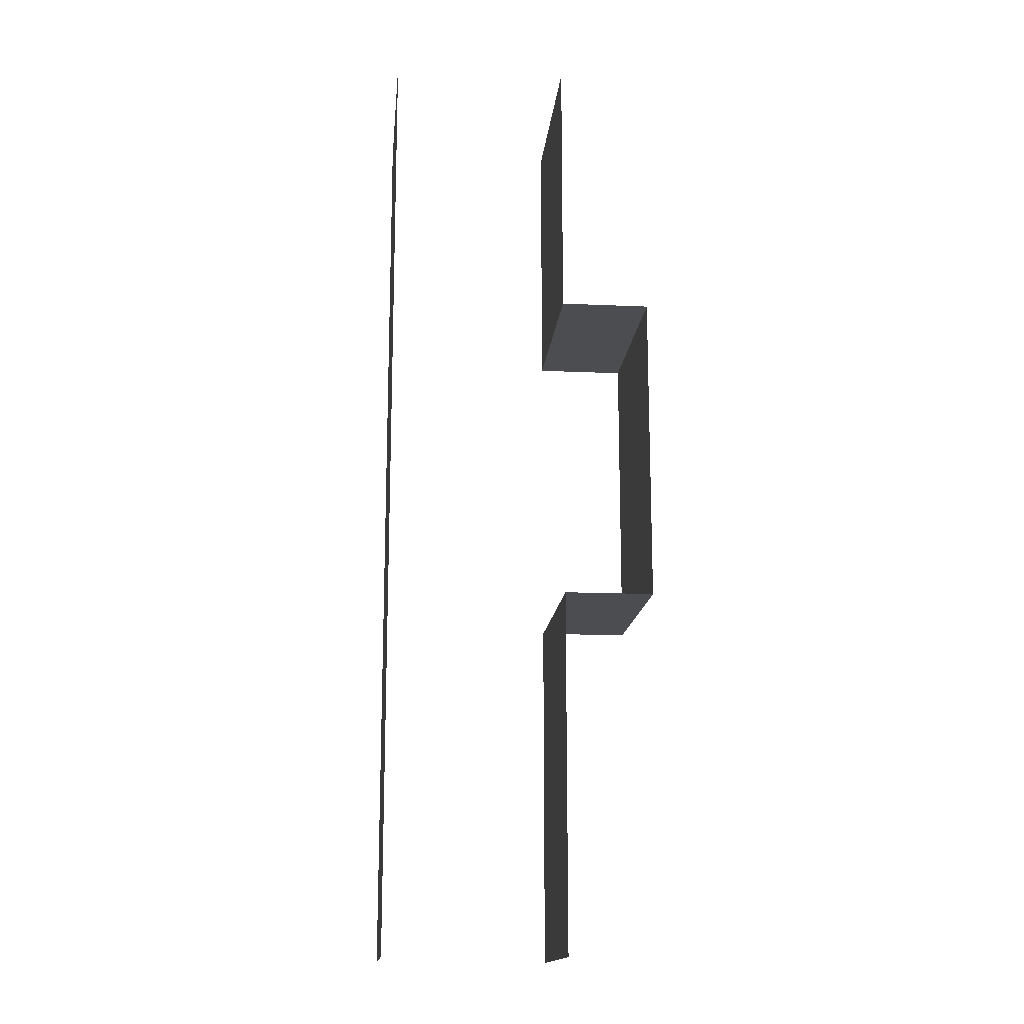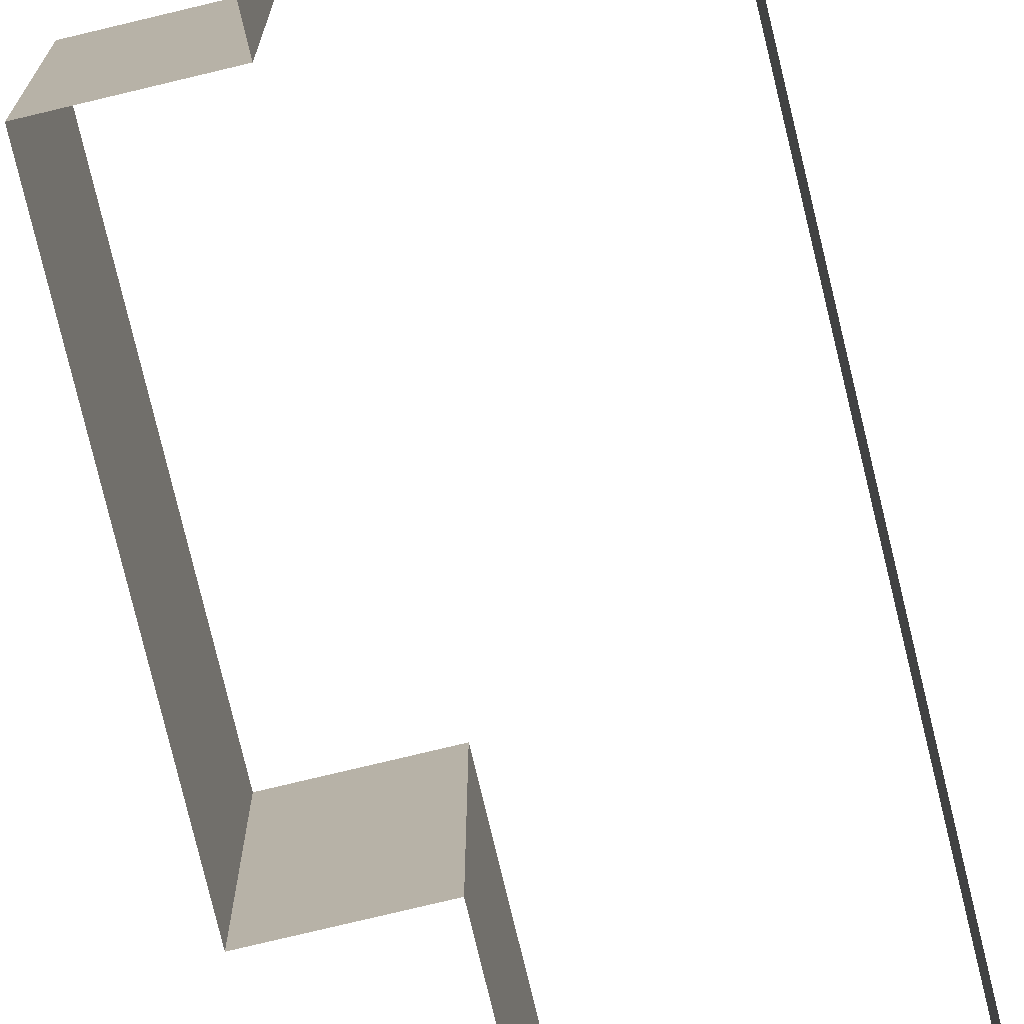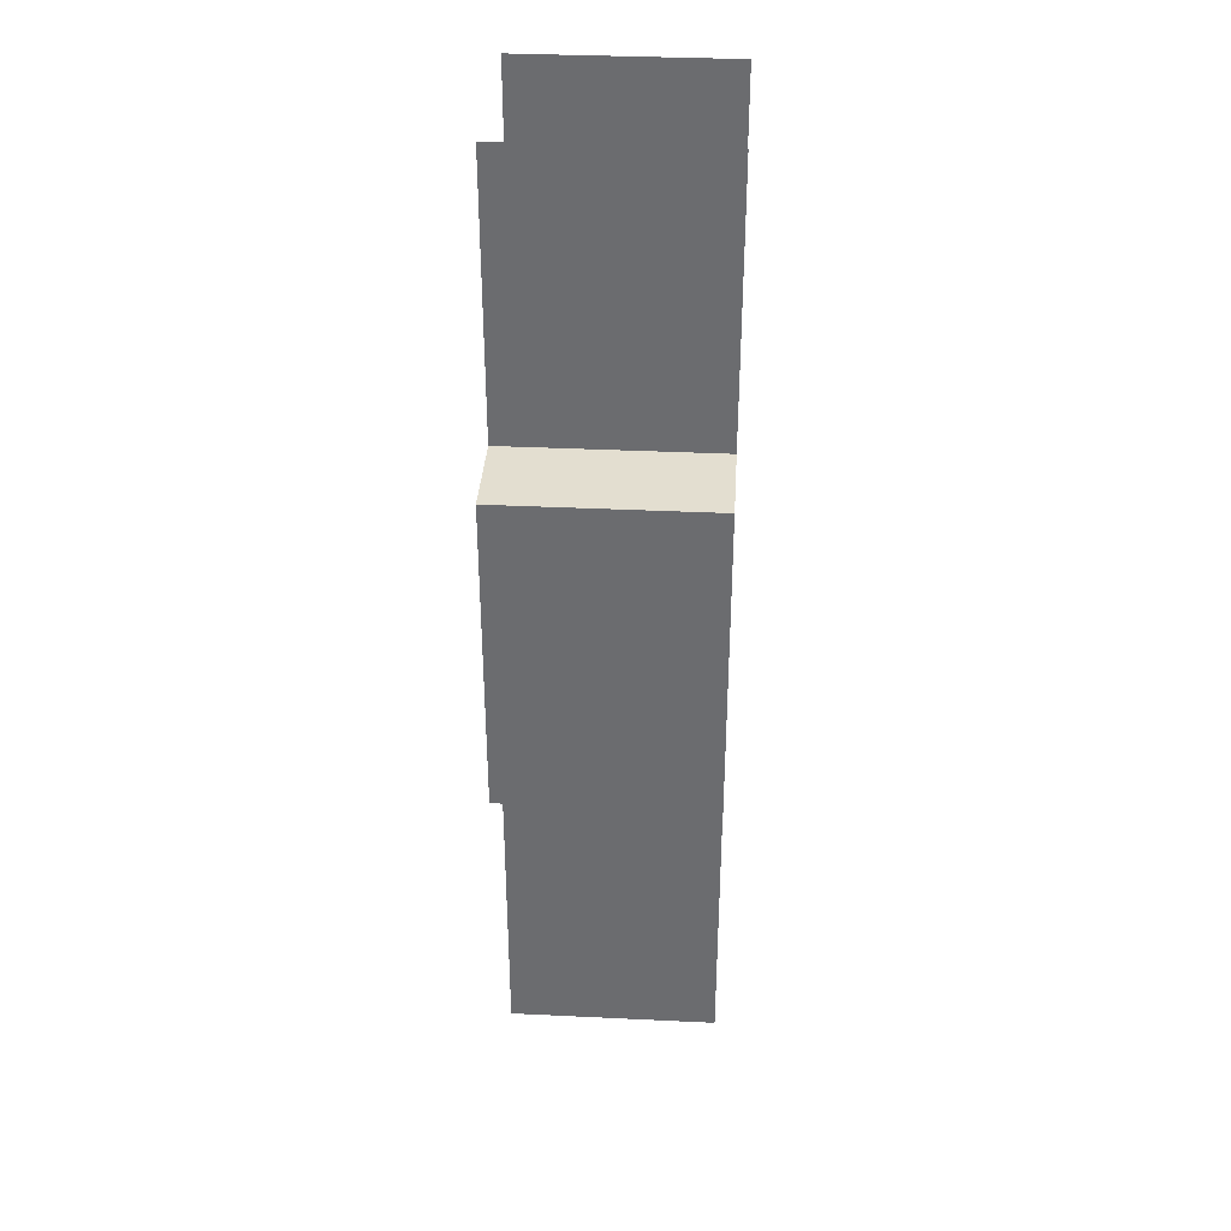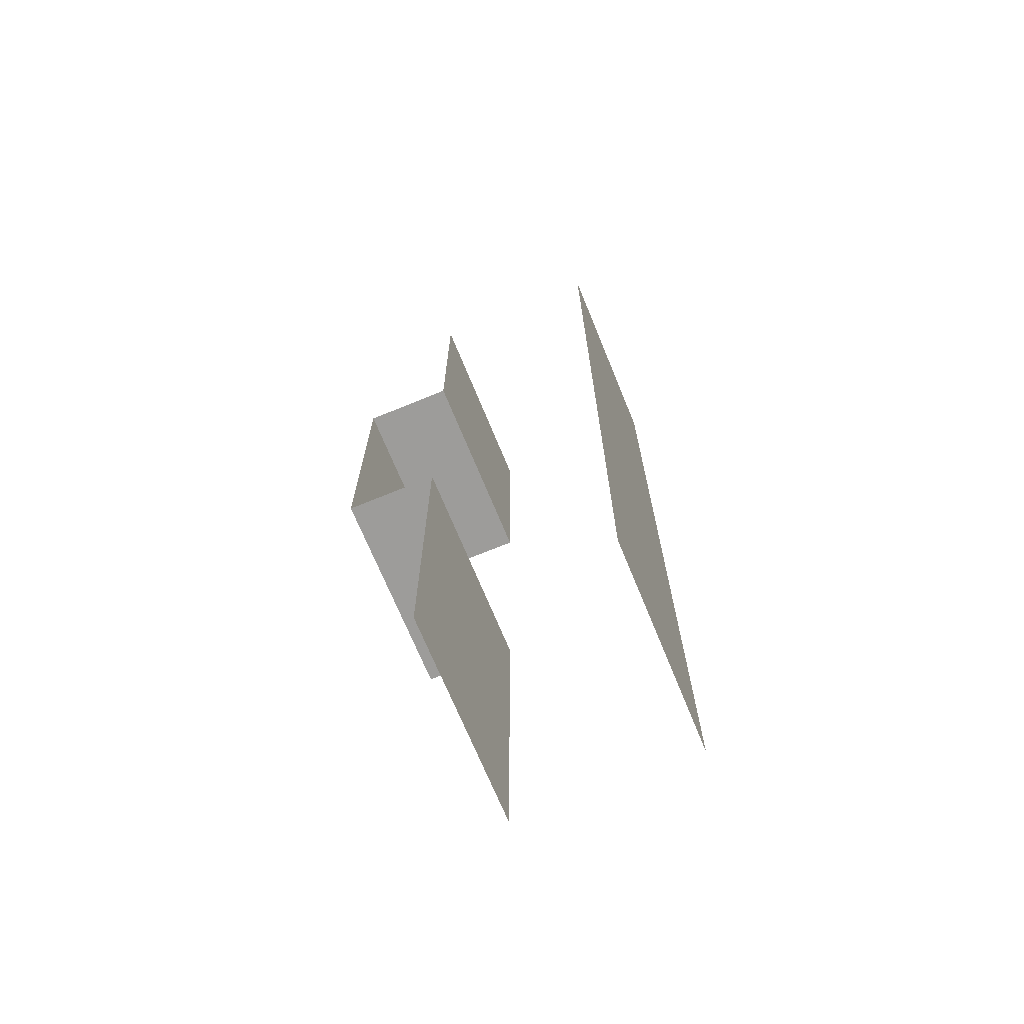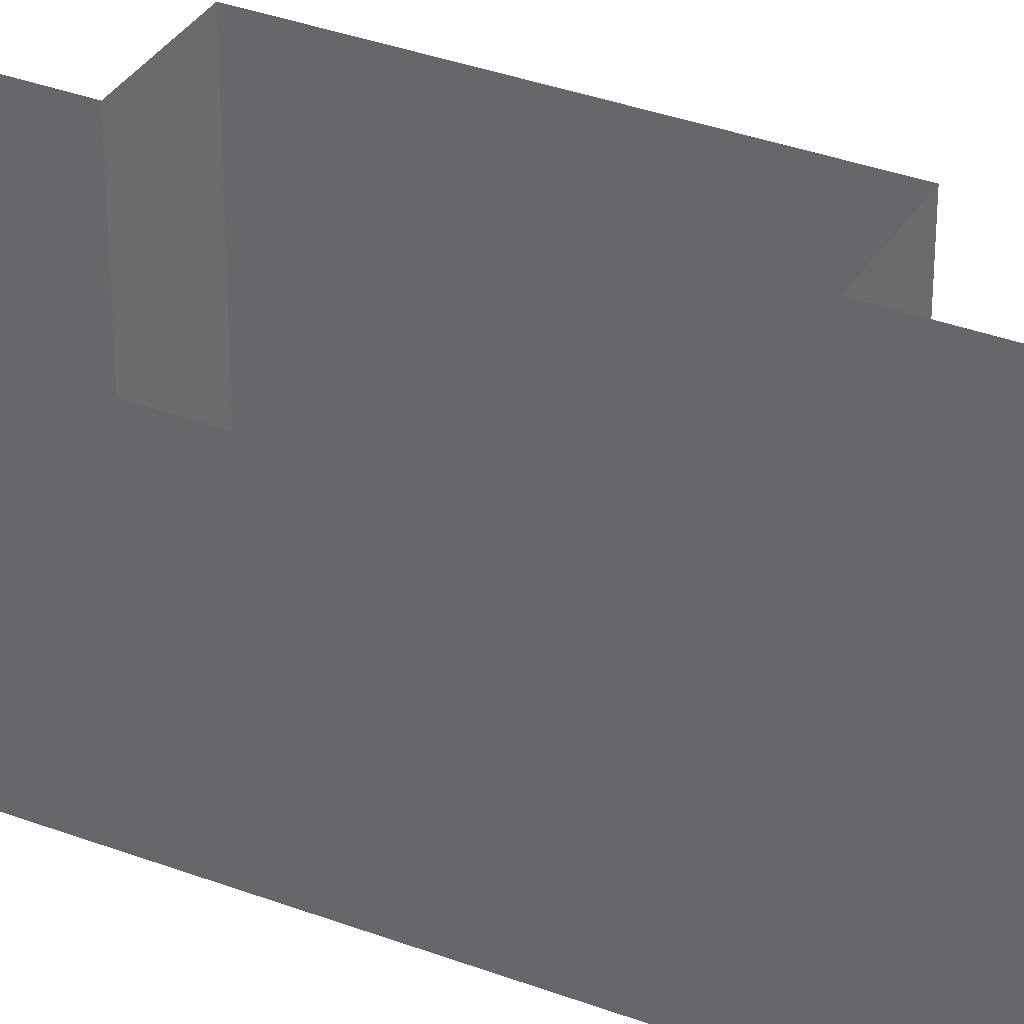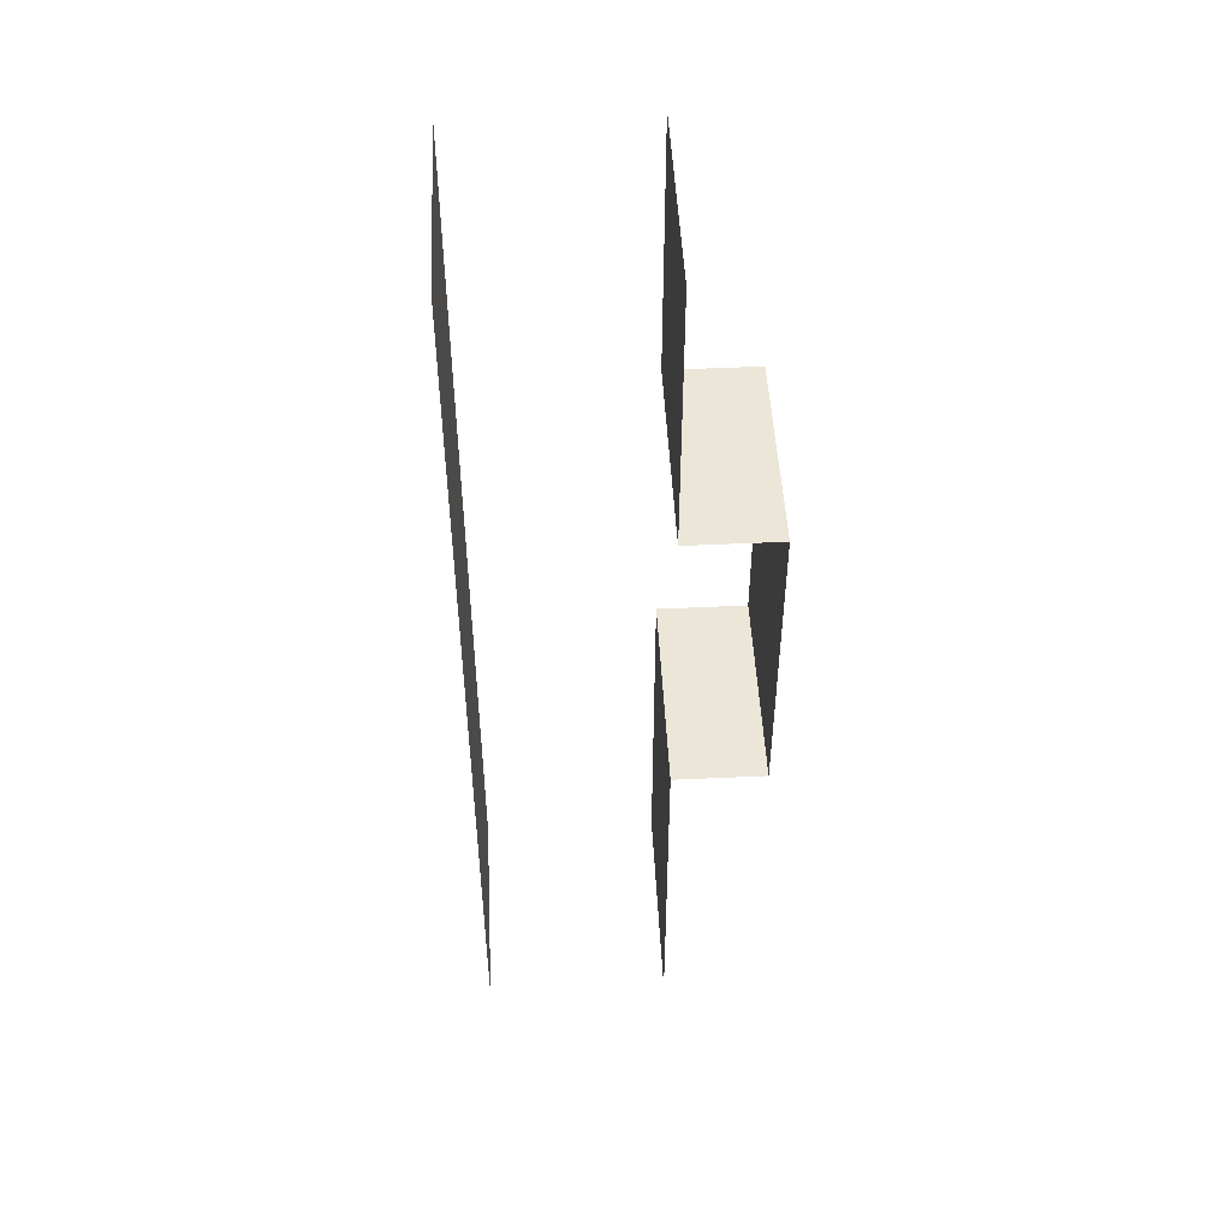
<metadata>
{"format":"obj","ext":"obj","renderer":"f3d","projection":"perspective","resolution":1024,"background":"white","views":[{"elev":-15.7,"azim":174.7,"up":"+Z"},{"elev":-76.8,"azim":13.5,"up":"+Y"},{"elev":35.9,"azim":-86.4,"up":"+Z"},{"elev":-70.1,"azim":22.3,"up":"+Z"},{"elev":34.3,"azim":117.1,"up":"+Y"},{"elev":49.2,"azim":177.1,"up":"+Z"}]}
</metadata>
<code>
o Pared_pasillo11_Plano
v -2 4.6 4
v -2 0 4
v -2 4.6 -4
v -2 0 -4
f 1 2 4 3
o Pared_pasillo12_Plano.001
v 2 4.6 17
v 2 0 17
v 2 4.6 -4
v 2 0 -4
f 5 6 8 7
o Pared_pasillo13_Plano.003
v -4 4.6 11
v -4 0 11
v -4 4.6 4
v -4 0 4
f 9 10 12 11
o Pared_pasillo16_Plano.004
v -2 4.6 17
v -2 0 17
v -2 4.6 11
v -2 0 11
f 13 14 16 15
o Pared_pasillo14_Plano.005
v -4 4.6 4
v -4 0 4
v -2 4.6 4
v -2 0 4
f 17 18 20 19
o Pared_pasillo15_Plano.006
v -4 4.6 11
v -4 0 11
v -2 4.6 11
v -2 0 11
f 21 22 24 23

</code>
